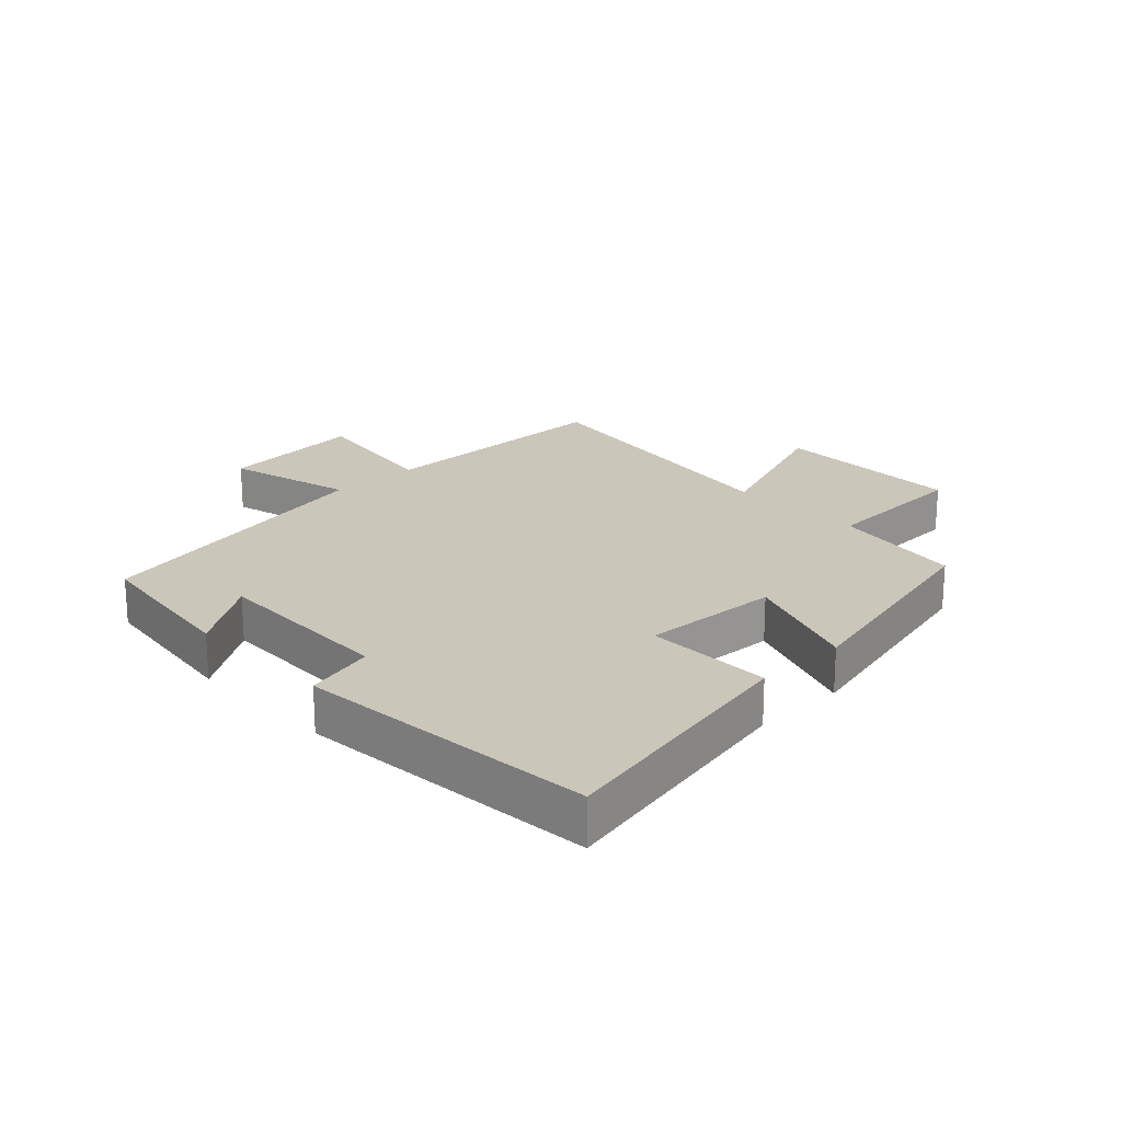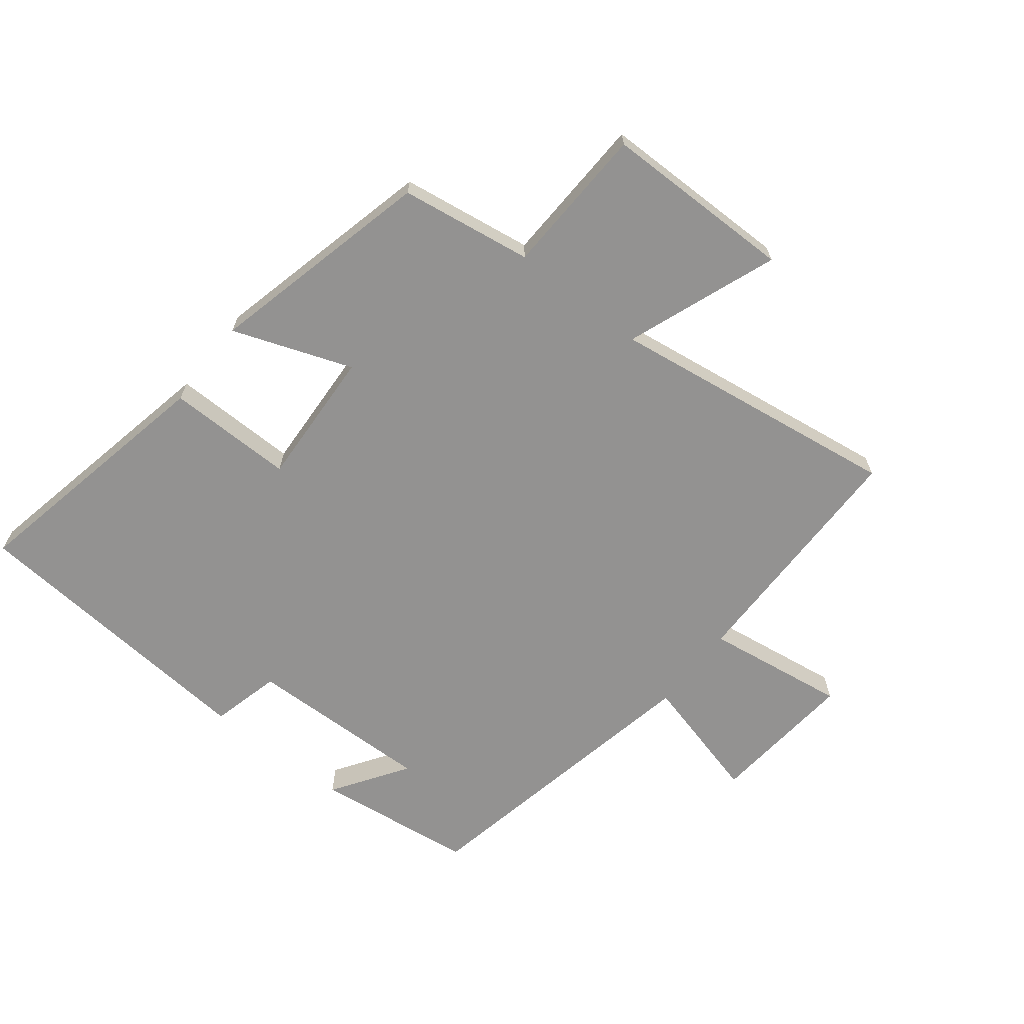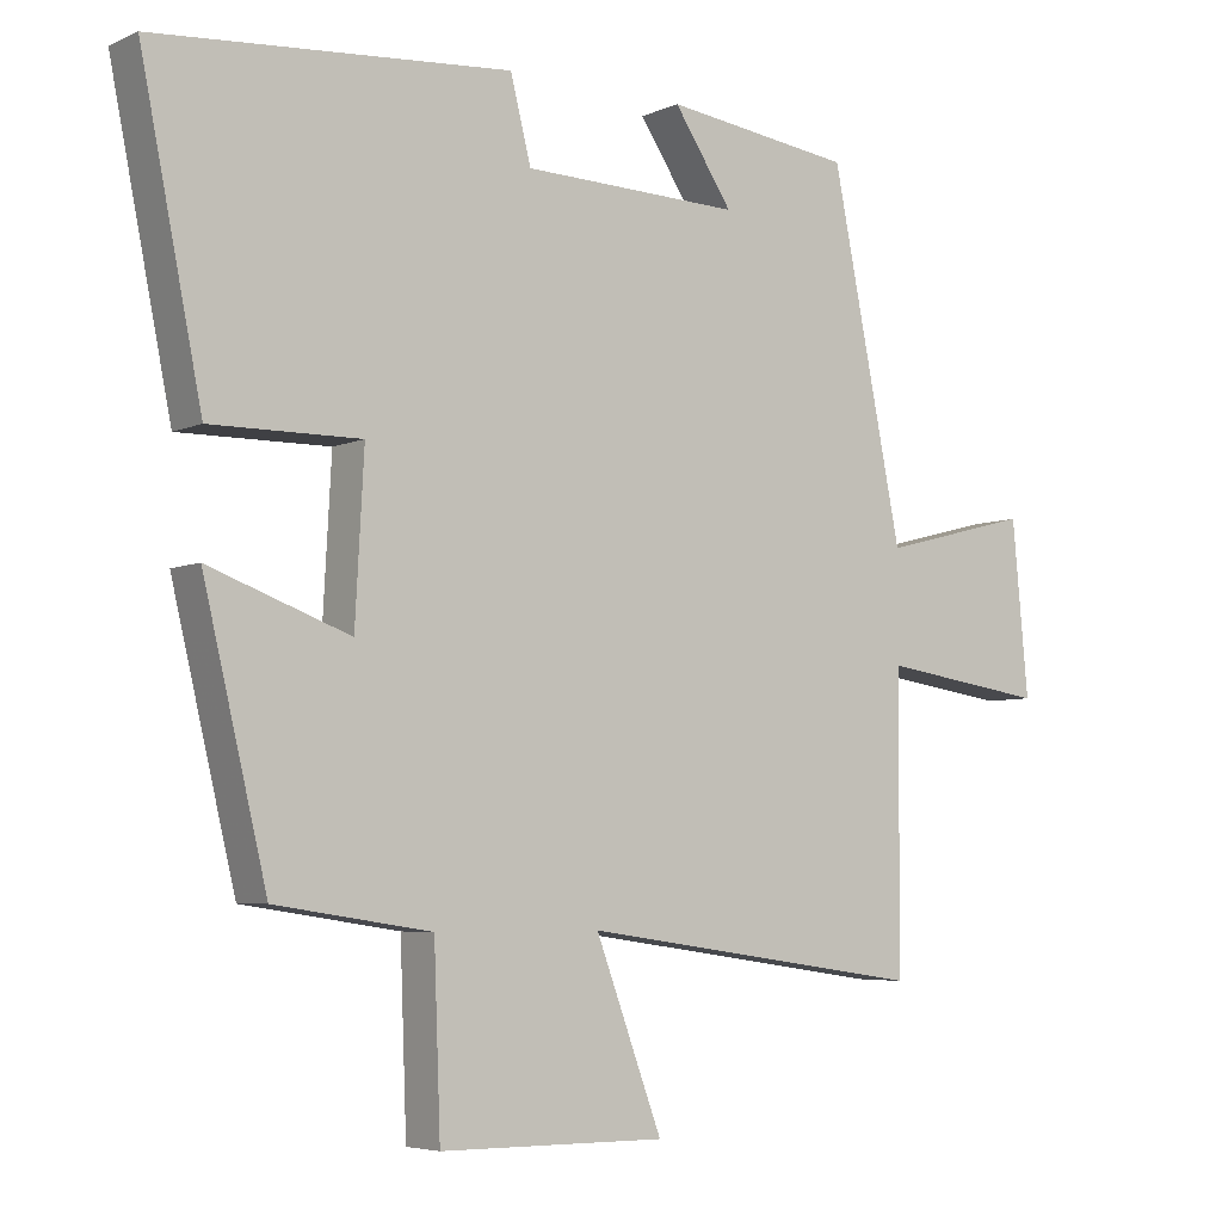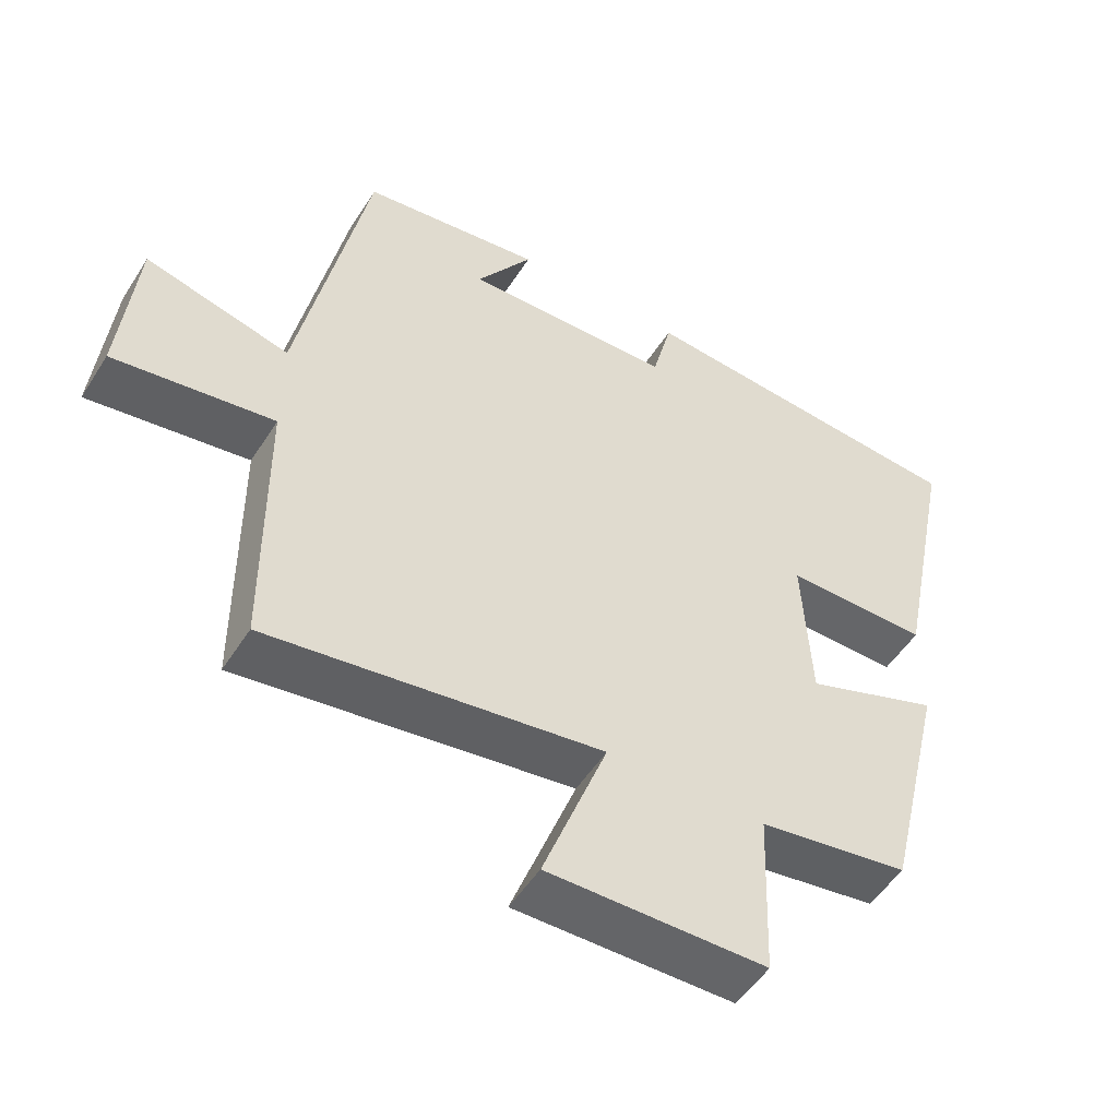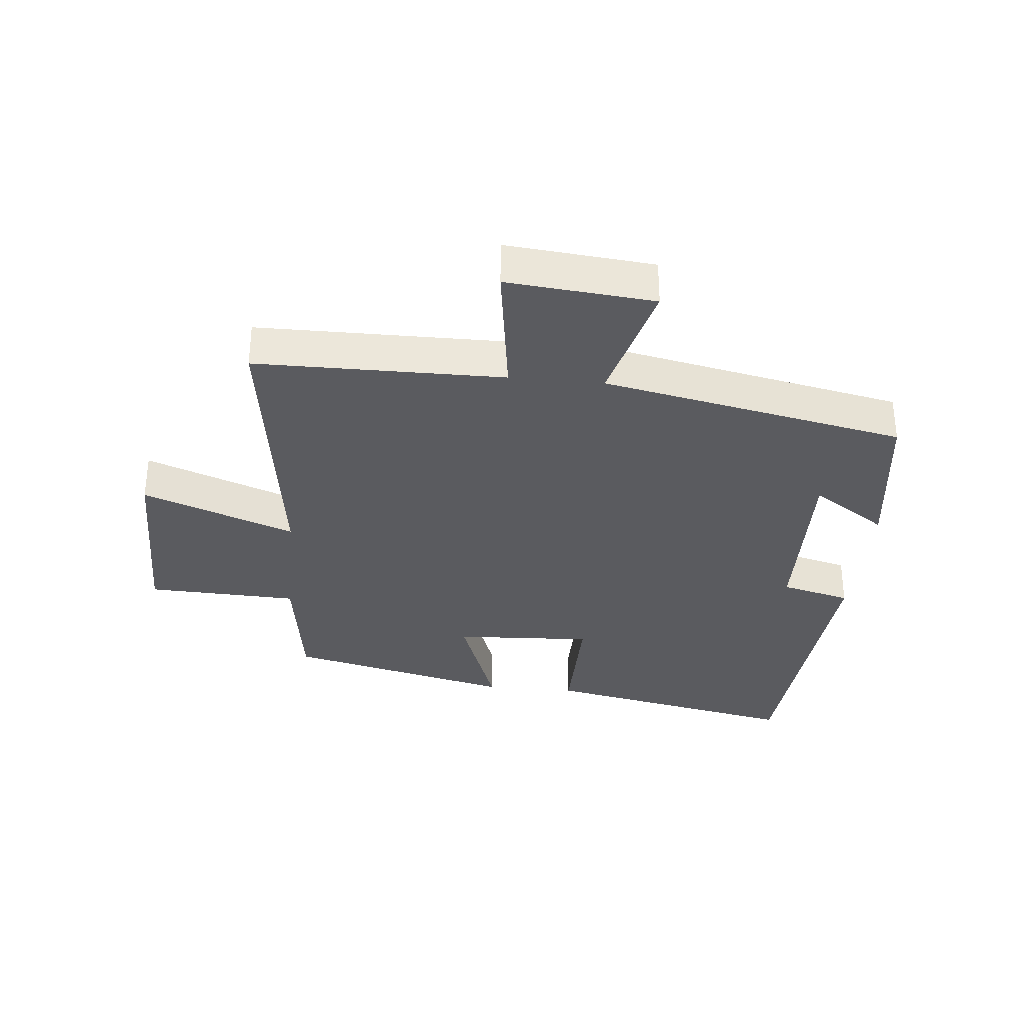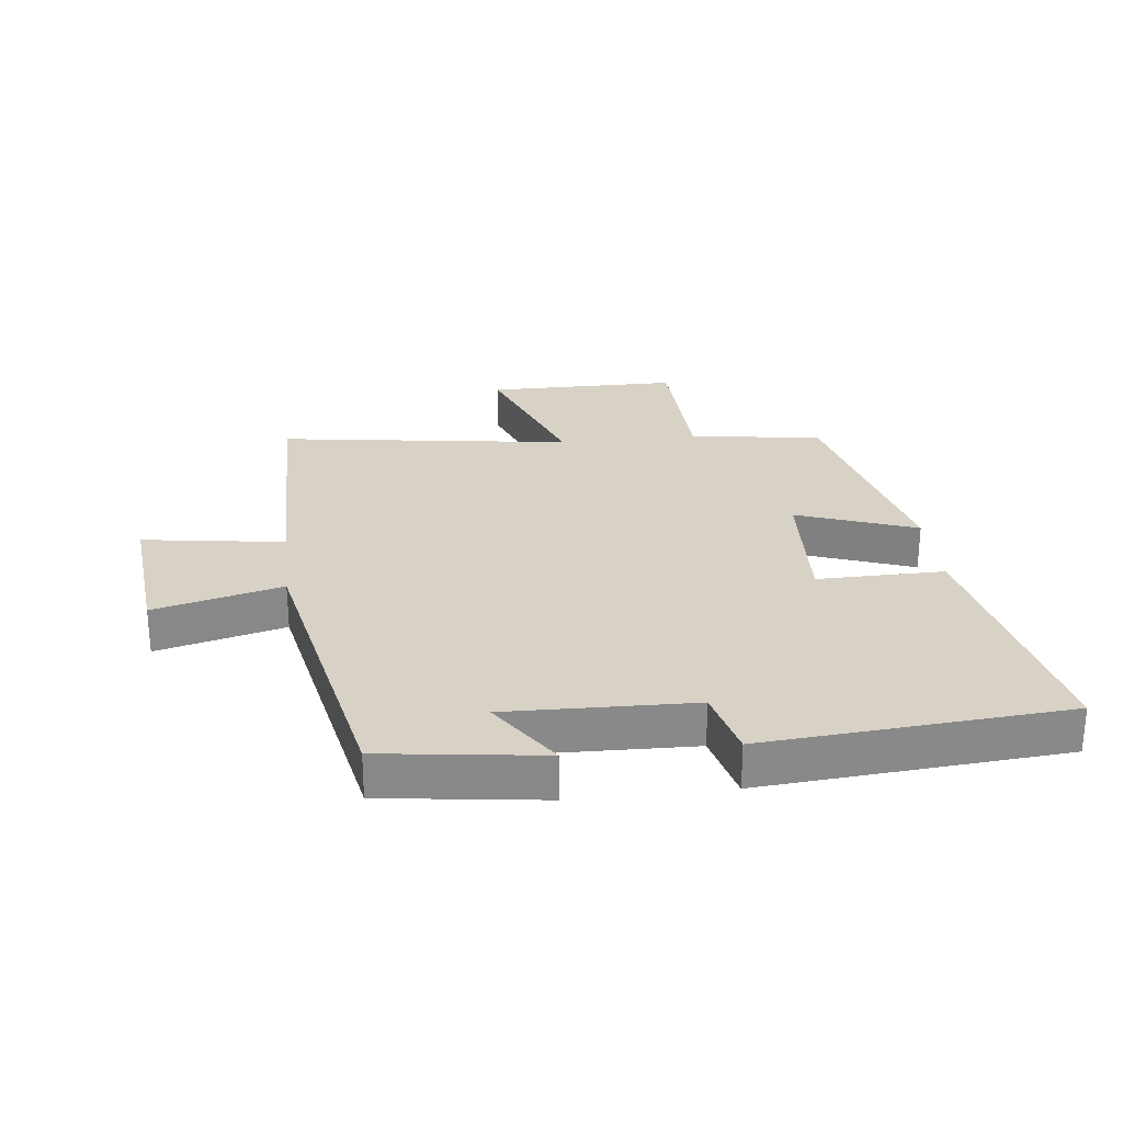
<metadata>
{"format":"obj","ext":"obj","renderer":"f3d","projection":"perspective","resolution":1024,"background":"white","views":[{"elev":21.1,"azim":46.3,"up":"+Y"},{"elev":-66.5,"azim":141.8,"up":"+Y"},{"elev":-5.4,"azim":143.4,"up":"+Z"},{"elev":-51.6,"azim":-31.6,"up":"+Z"},{"elev":-33.2,"azim":-95.6,"up":"+Y"},{"elev":27.2,"azim":-6.5,"up":"+Y"}]}
</metadata>
<code>
v -0.403 0.07 0.466
v -0.146 0.07 0.5
v -0.226 0.07 0.38
v 0.072 0.07 0.388
v 0.1 0.07 0.5
v 0.584 0.07 0.461
v 0.5 0.07 0.045
v 0.296 0.07 0.047
v 0.308 0.07 -0.175
v 0.5 0.07 -0.105
v 0.413 0.07 -0.468
v 0.2 0.07 -0.5
v 0.191 0.07 -0.742
v -0.117 0.07 -0.744
v -0.026 0.07 -0.5
v -0.497 0.07 -0.567
v -0.5 0.07 -0.17
v -0.727 0.07 -0.203
v -0.705 0.07 0.033
v -0.5 0.07 -0.02
v -0.403 0 0.466
v -0.146 0 0.5
v -0.226 0 0.38
v 0.072 0 0.388
v 0.1 0 0.5
v 0.584 0 0.461
v 0.5 0 0.045
v 0.296 0 0.047
v 0.308 0 -0.175
v 0.5 0 -0.105
v 0.413 0 -0.468
v 0.2 0 -0.5
v 0.191 0 -0.742
v -0.117 0 -0.744
v -0.026 0 -0.5
v -0.497 0 -0.567
v -0.5 0 -0.17
v -0.727 0 -0.203
v -0.705 0 0.033
v -0.5 0 -0.02
f 17 18 19 20
f 17 20 1
f 16 17 1
f 15 16 1
f 12 13 14 15
f 11 12 15
f 10 11 15
f 9 10 15
f 8 9 15 1
f 6 7 8
f 5 6 8
f 4 5 8
f 3 4 8
f 3 8 1
f 1 2 3
f 40 39 38 37
f 21 40 37
f 21 37 36
f 21 36 35
f 35 34 33 32
f 35 32 31
f 35 31 30
f 35 30 29
f 21 35 29 28
f 28 27 26
f 28 26 25
f 28 25 24
f 28 24 23
f 21 28 23
f 23 22 21
f 1 21 22 2
f 2 22 23 3
f 3 23 24 4
f 4 24 25 5
f 5 25 26 6
f 6 26 27 7
f 7 27 28 8
f 8 28 29 9
f 9 29 30 10
f 10 30 31 11
f 11 31 32 12
f 12 32 33 13
f 13 33 34 14
f 14 34 35 15
f 15 35 36 16
f 16 36 37 17
f 17 37 38 18
f 18 38 39 19
f 19 39 40 20
f 20 40 21 1

</code>
